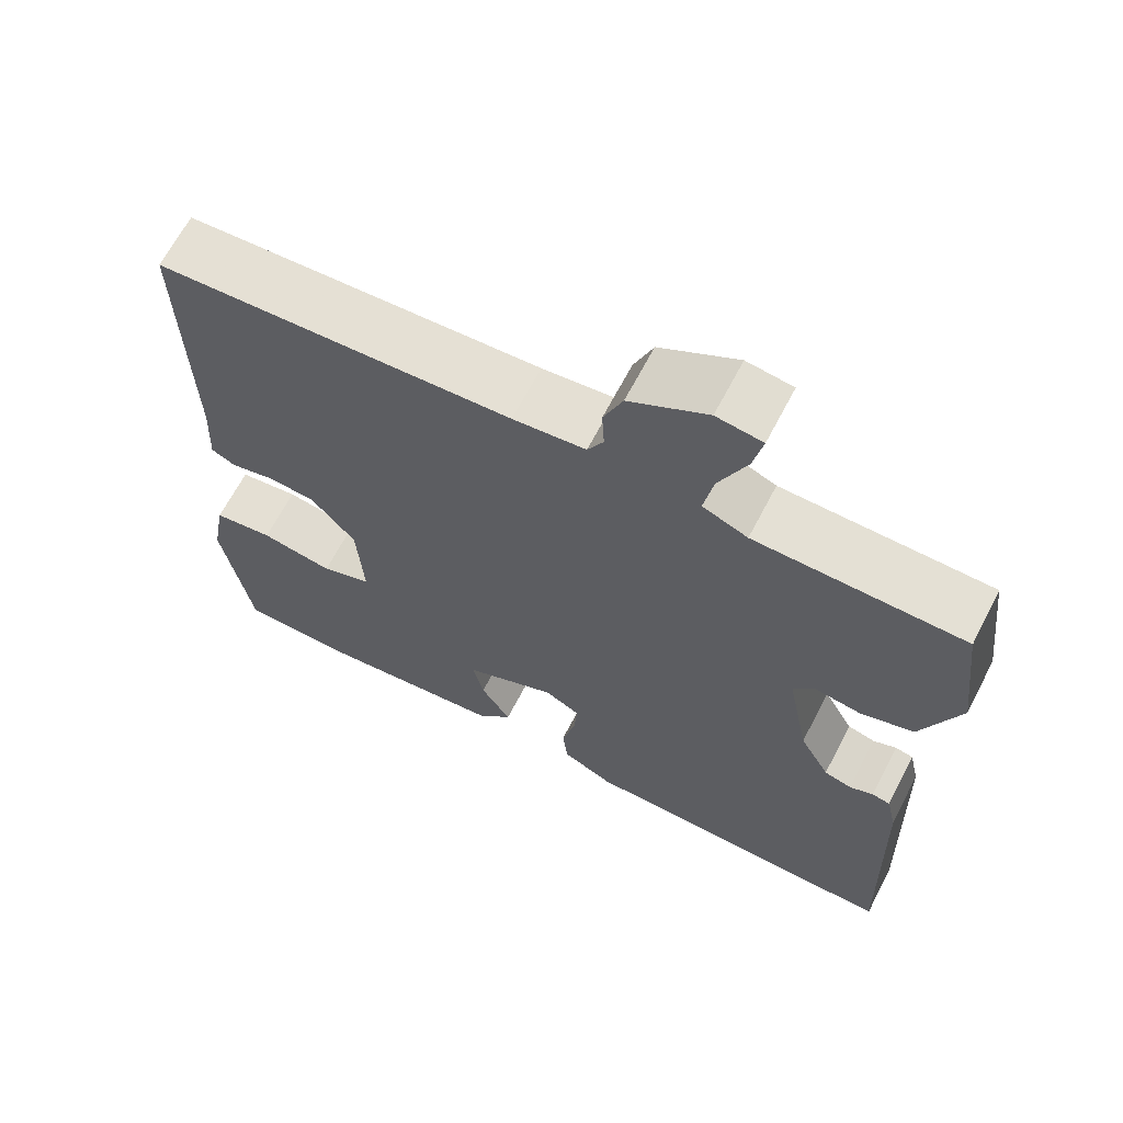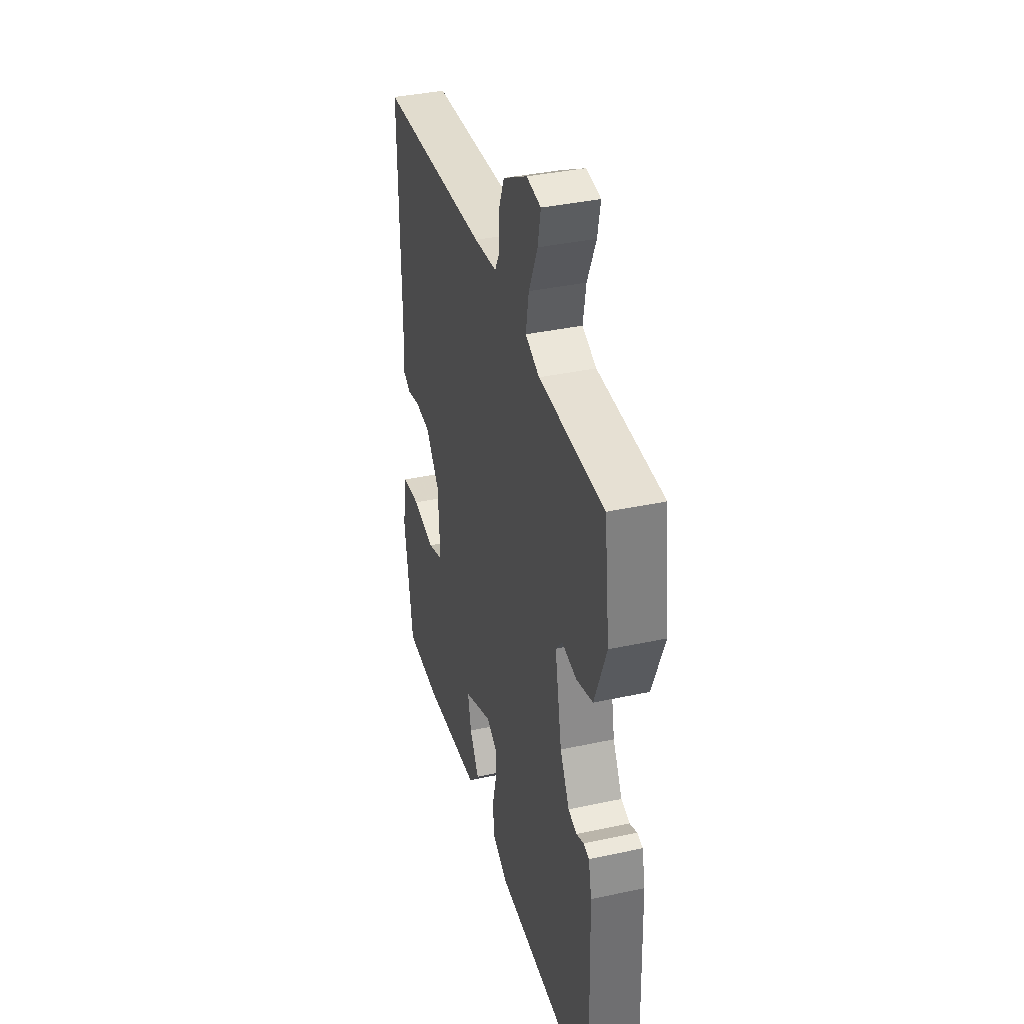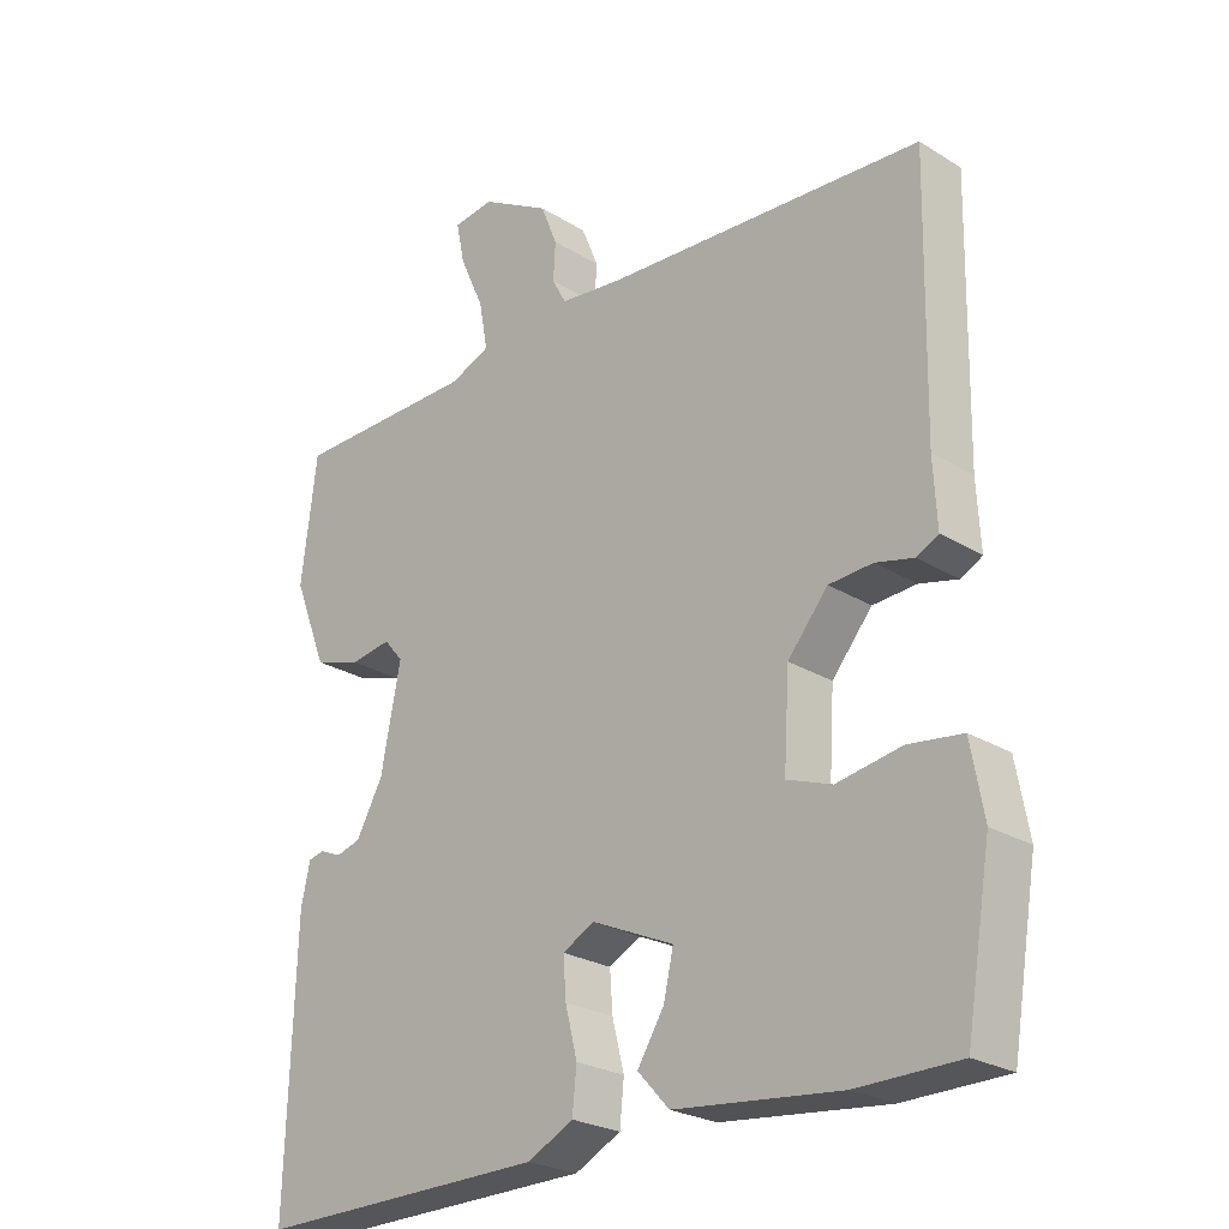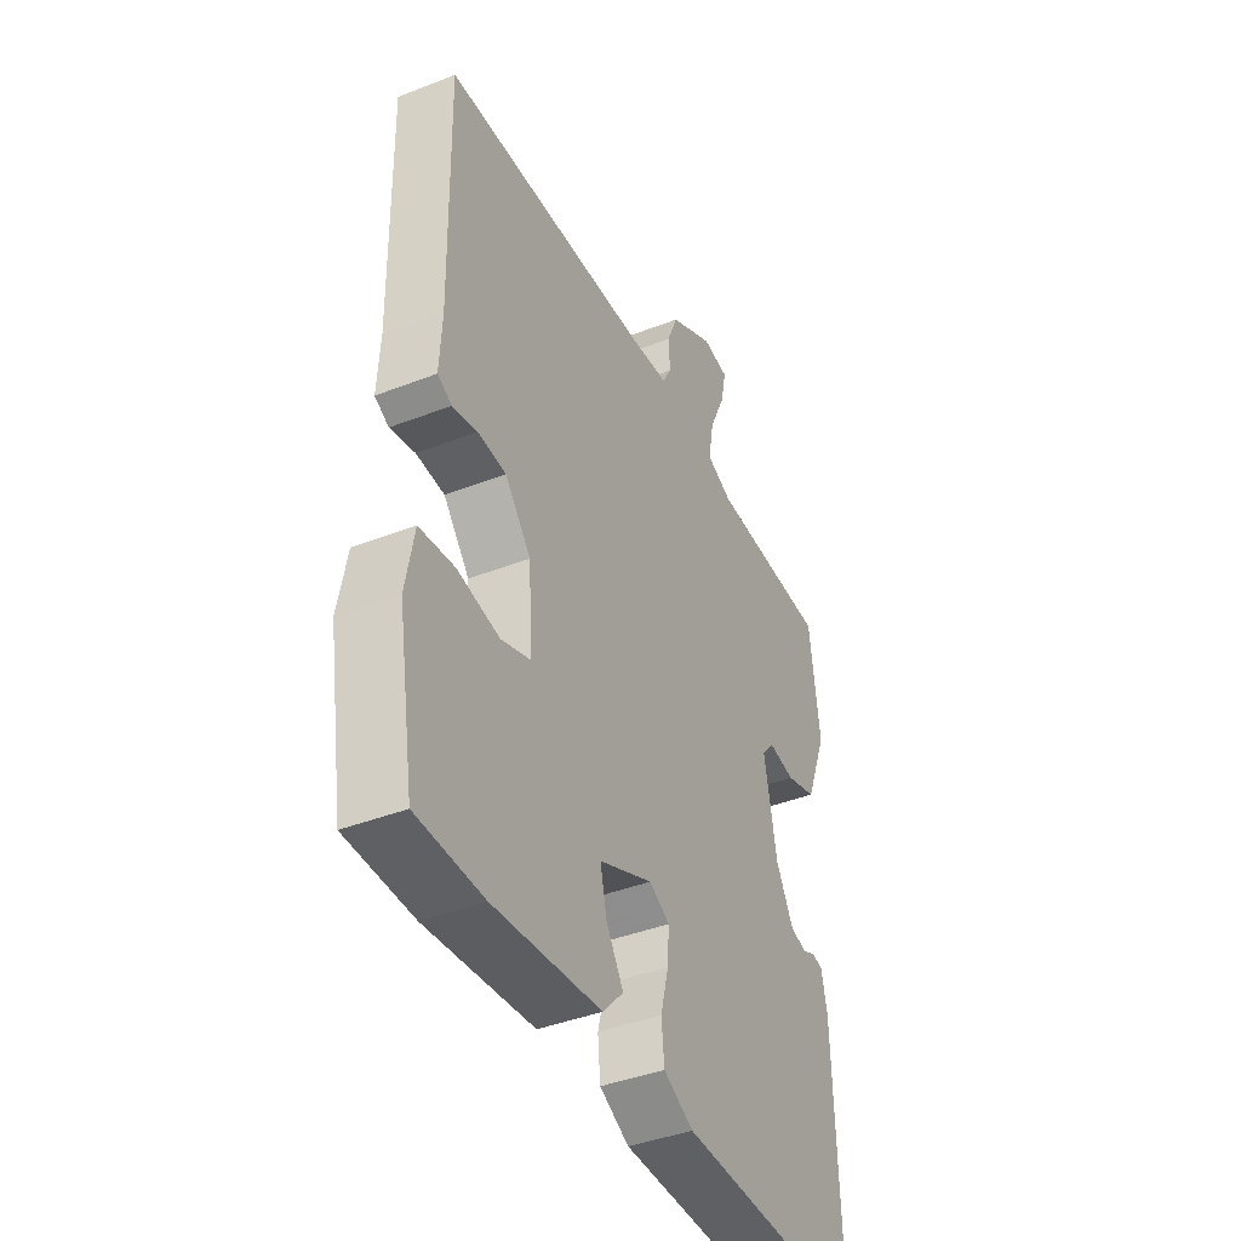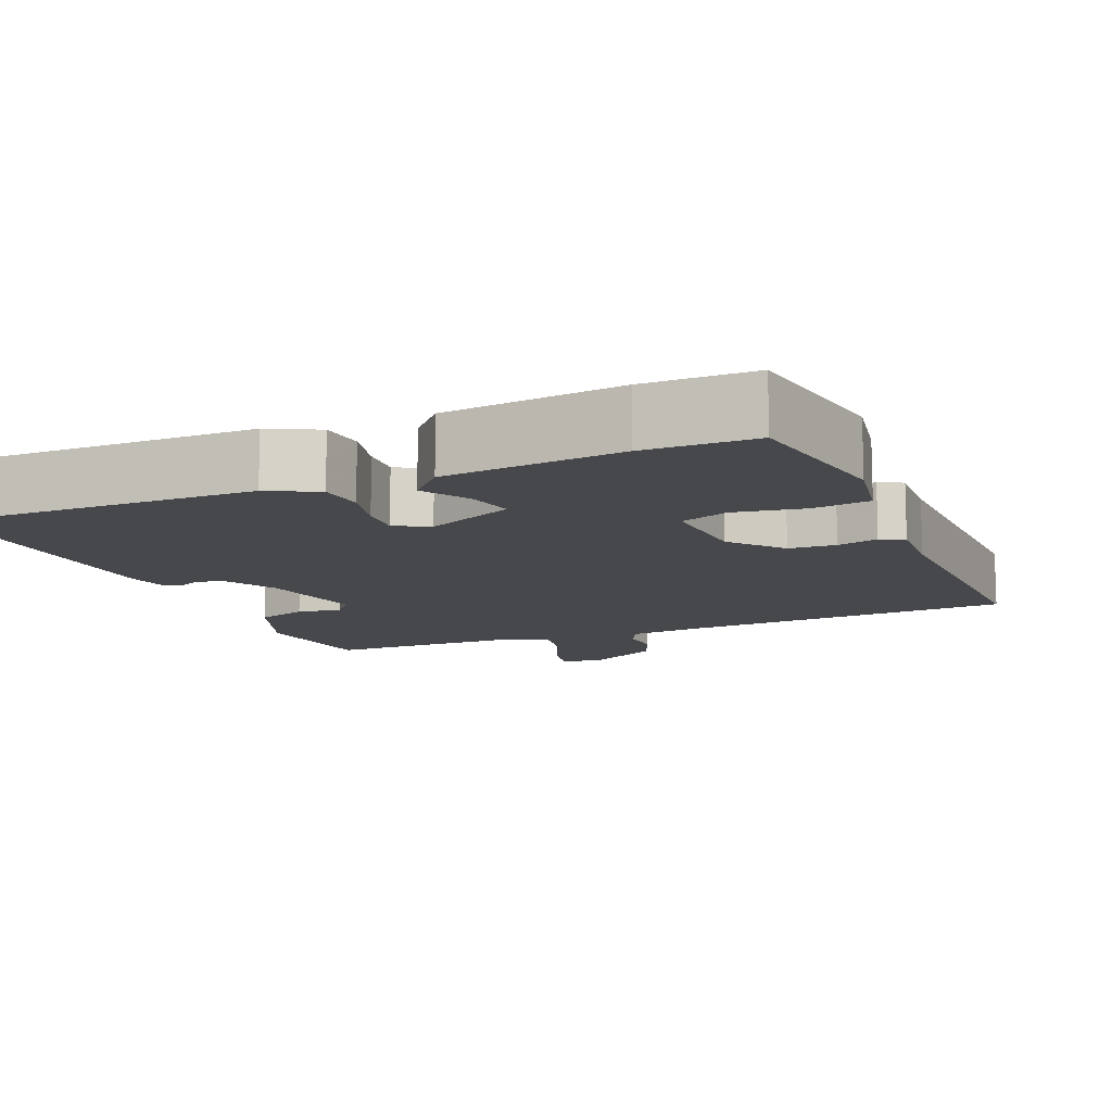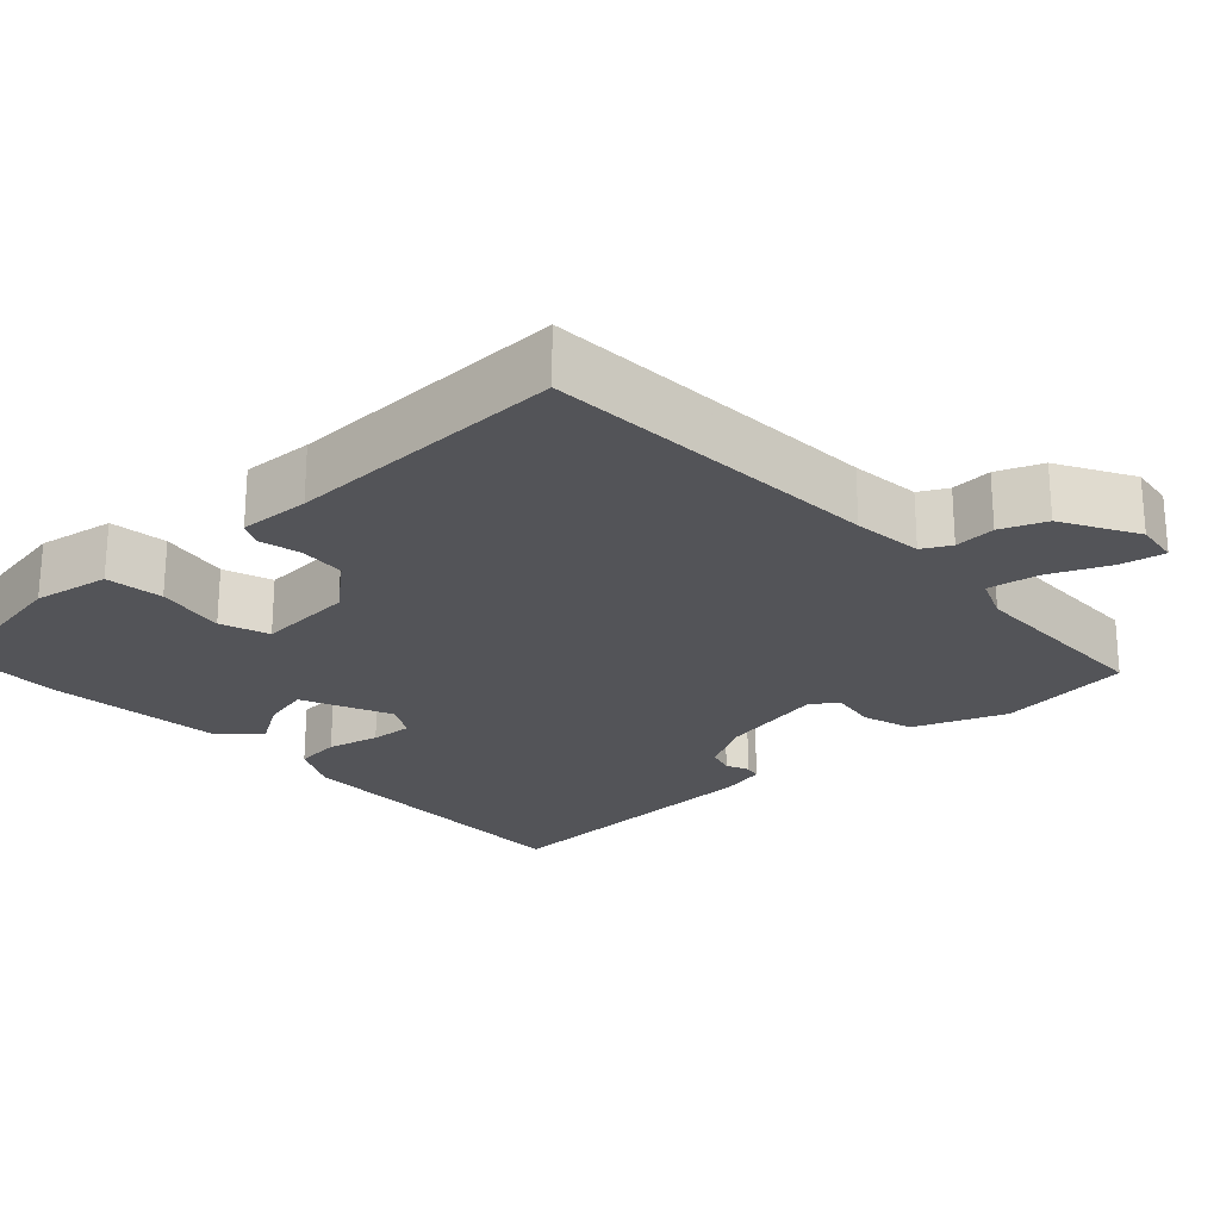
<metadata>
{"format":"obj","ext":"obj","renderer":"f3d","projection":"perspective","resolution":1024,"background":"white","views":[{"elev":66.0,"azim":27.5,"up":"+Z"},{"elev":37.4,"azim":74.5,"up":"+Z"},{"elev":-24.9,"azim":-135.0,"up":"+Z"},{"elev":-41.4,"azim":-64.7,"up":"+Z"},{"elev":-11.5,"azim":-157.0,"up":"+Y"},{"elev":-23.6,"azim":-47.1,"up":"+Y"}]}
</metadata>
<code>
v 0.5 0.07 -0.5
v 0.085 0.07 -0.494
v 0.02 0.07 -0.461
v 0.014 0.07 -0.401
v 0.031 0.07 -0.333
v 0.035 0.07 -0.277
v -0.01 0.07 -0.253
v -0.127 0.07 -0.305
v -0.113 0.07 -0.367
v -0.075 0.07 -0.428
v -0.12 0.07 -0.477
v -0.355 0.07 -0.502
v -0.5 0.07 -0.5
v -0.536 0.07 -0.285
v -0.518 0.07 -0.185
v -0.442 0.07 -0.175
v -0.35 0.07 -0.191
v -0.286 0.07 -0.168
v -0.294 0.07 -0.04
v -0.351 0.07 0.028
v -0.413 0.07 0.032
v -0.467 0.07 0.019
v -0.498 0.07 0.035
v -0.493 0.07 0.128
v -0.5 0.07 0.5
v -0.05 0.07 0.525
v 0.042 0.07 0.535
v 0.062 0.07 0.572
v 0.059 0.07 0.626
v 0.083 0.07 0.685
v 0.181 0.07 0.74
v 0.239 0.07 0.732
v 0.227 0.07 0.674
v 0.192 0.07 0.595
v 0.18 0.07 0.528
v 0.237 0.07 0.504
v 0.5 0.07 0.5
v 0.522 0.07 0.322
v 0.474 0.07 0.2
v 0.407 0.07 0.179
v 0.348 0.07 0.188
v 0.321 0.07 0.156
v 0.349 0.07 0.012
v 0.387 0.07 -0.057
v 0.422 0.07 -0.067
v 0.452 0.07 -0.054
v 0.475 0.07 -0.059
v 0.488 0.07 -0.117
v 0.5 0 -0.5
v 0.085 0 -0.494
v 0.02 0 -0.461
v 0.014 0 -0.401
v 0.031 0 -0.333
v 0.035 0 -0.277
v -0.01 0 -0.253
v -0.127 0 -0.305
v -0.113 0 -0.367
v -0.075 0 -0.428
v -0.12 0 -0.477
v -0.355 0 -0.502
v -0.5 0 -0.5
v -0.536 0 -0.285
v -0.518 0 -0.185
v -0.442 0 -0.175
v -0.35 0 -0.191
v -0.286 0 -0.168
v -0.294 0 -0.04
v -0.351 0 0.028
v -0.413 0 0.032
v -0.467 0 0.019
v -0.498 0 0.035
v -0.493 0 0.128
v -0.5 0 0.5
v -0.05 0 0.525
v 0.042 0 0.535
v 0.062 0 0.572
v 0.059 0 0.626
v 0.083 0 0.685
v 0.181 0 0.74
v 0.239 0 0.732
v 0.227 0 0.674
v 0.192 0 0.595
v 0.18 0 0.528
v 0.237 0 0.504
v 0.5 0 0.5
v 0.522 0 0.322
v 0.474 0 0.2
v 0.407 0 0.179
v 0.348 0 0.188
v 0.321 0 0.156
v 0.349 0 0.012
v 0.387 0 -0.057
v 0.422 0 -0.067
v 0.452 0 -0.054
v 0.475 0 -0.059
v 0.488 0 -0.117
f 3 4 5
f 2 3 5
f 1 2 5
f 48 1 5
f 47 48 5
f 46 47 5
f 45 46 5
f 44 45 5 6
f 43 44 6 7
f 42 43 7 8
f 41 42 8
f 39 40 41
f 38 39 41
f 37 38 41
f 36 37 41
f 35 36 41 8
f 34 35 8
f 32 33 34
f 31 32 34
f 30 31 34
f 29 30 34
f 28 29 34
f 27 28 34 8
f 26 27 8
f 24 25 26
f 23 24 26
f 22 23 26
f 21 22 26
f 20 21 26
f 19 20 26
f 18 19 26 8
f 17 18 8 9
f 15 16 17
f 14 15 17
f 13 14 17
f 12 13 17
f 11 12 17
f 10 11 17
f 9 10 17
f 53 52 51
f 53 51 50
f 53 50 49
f 53 49 96
f 53 96 95
f 53 95 94
f 53 94 93
f 54 53 93 92
f 55 54 92 91
f 56 55 91 90
f 56 90 89
f 89 88 87
f 89 87 86
f 89 86 85
f 89 85 84
f 56 89 84 83
f 56 83 82
f 82 81 80
f 82 80 79
f 82 79 78
f 82 78 77
f 82 77 76
f 56 82 76 75
f 56 75 74
f 74 73 72
f 74 72 71
f 74 71 70
f 74 70 69
f 74 69 68
f 74 68 67
f 56 74 67 66
f 57 56 66 65
f 65 64 63
f 65 63 62
f 65 62 61
f 65 61 60
f 65 60 59
f 65 59 58
f 65 58 57
f 1 49 50 2
f 2 50 51 3
f 3 51 52 4
f 4 52 53 5
f 5 53 54 6
f 6 54 55 7
f 7 55 56 8
f 8 56 57 9
f 9 57 58 10
f 10 58 59 11
f 11 59 60 12
f 12 60 61 13
f 13 61 62 14
f 14 62 63 15
f 15 63 64 16
f 16 64 65 17
f 17 65 66 18
f 18 66 67 19
f 19 67 68 20
f 20 68 69 21
f 21 69 70 22
f 22 70 71 23
f 23 71 72 24
f 24 72 73 25
f 25 73 74 26
f 26 74 75 27
f 27 75 76 28
f 28 76 77 29
f 29 77 78 30
f 30 78 79 31
f 31 79 80 32
f 32 80 81 33
f 33 81 82 34
f 34 82 83 35
f 35 83 84 36
f 36 84 85 37
f 37 85 86 38
f 38 86 87 39
f 39 87 88 40
f 40 88 89 41
f 41 89 90 42
f 42 90 91 43
f 43 91 92 44
f 44 92 93 45
f 45 93 94 46
f 46 94 95 47
f 47 95 96 48
f 48 96 49 1

</code>
